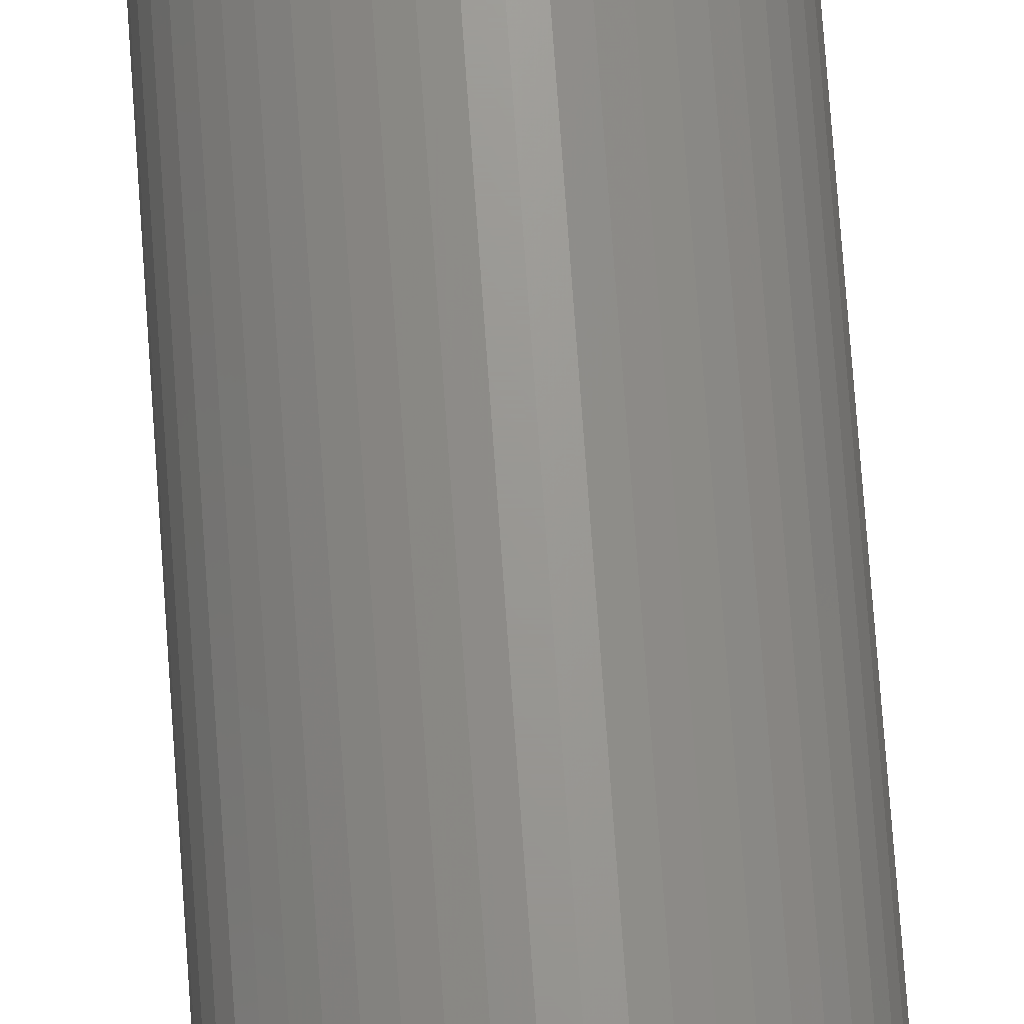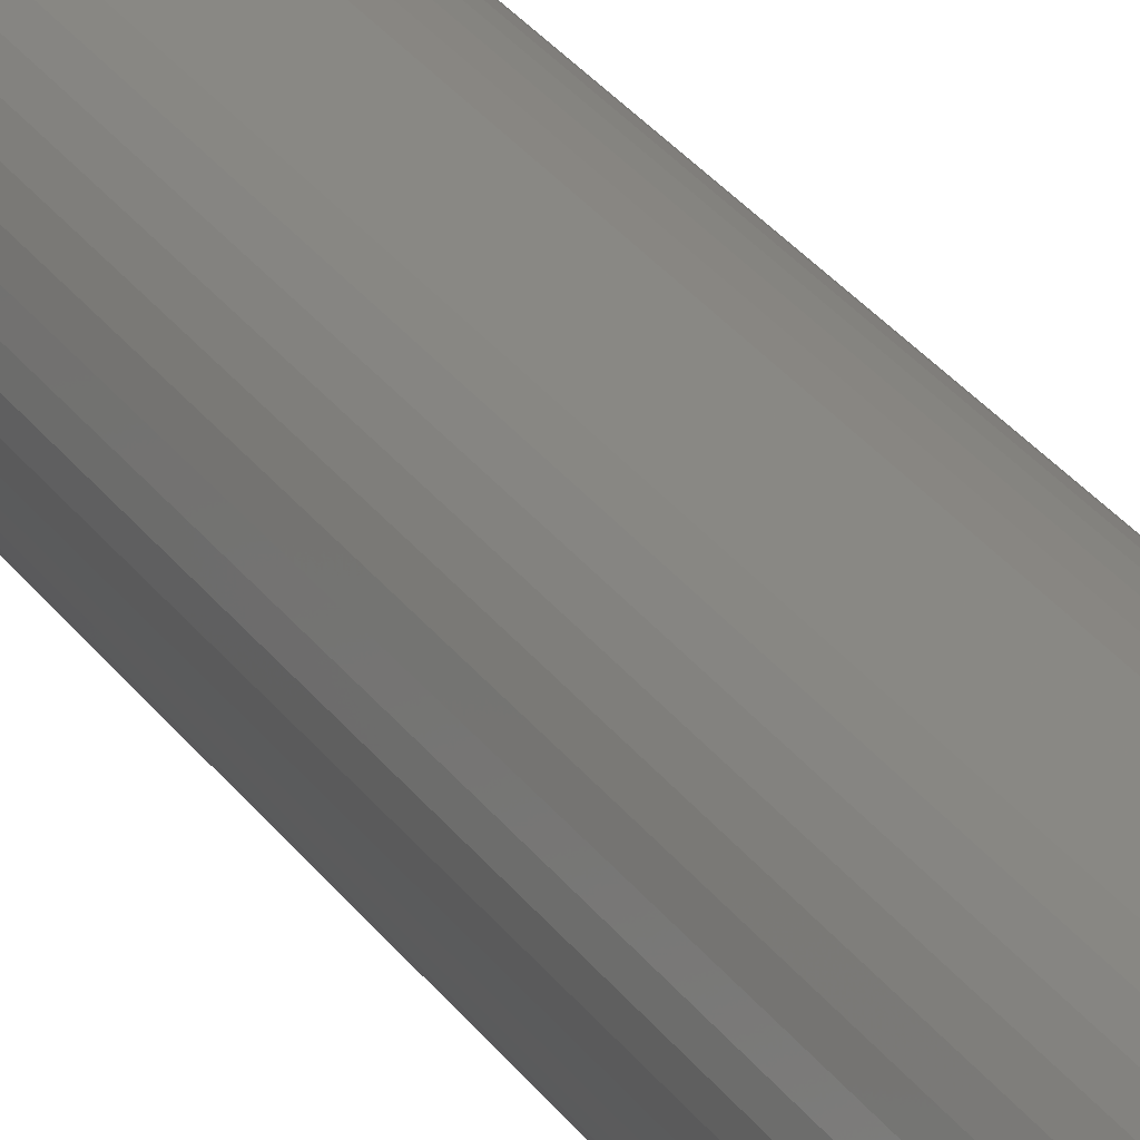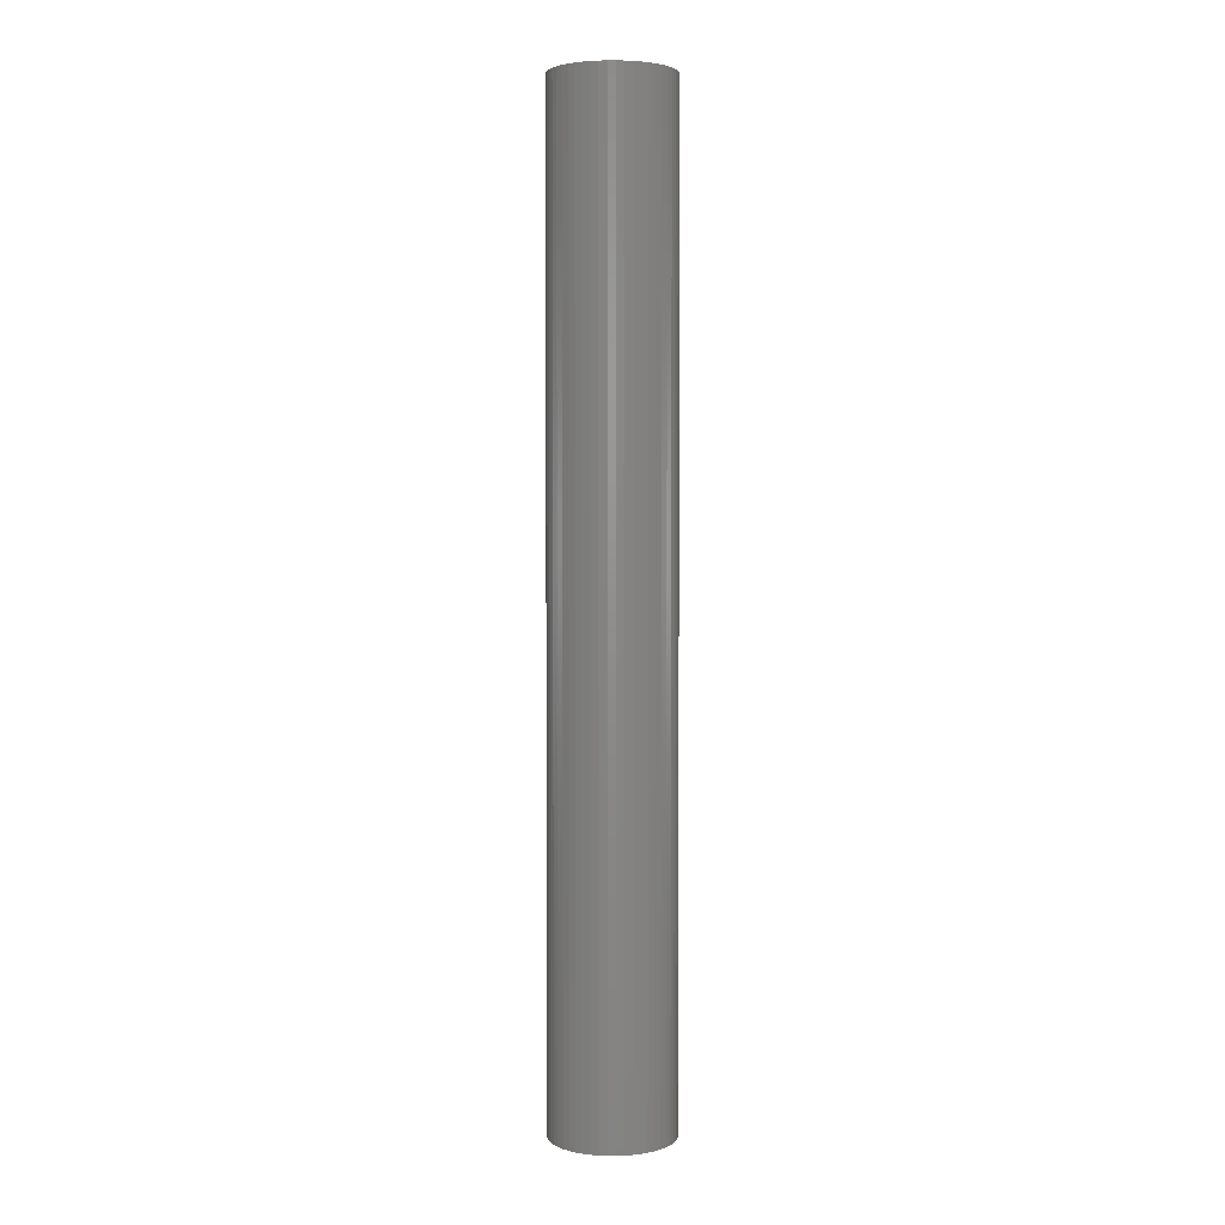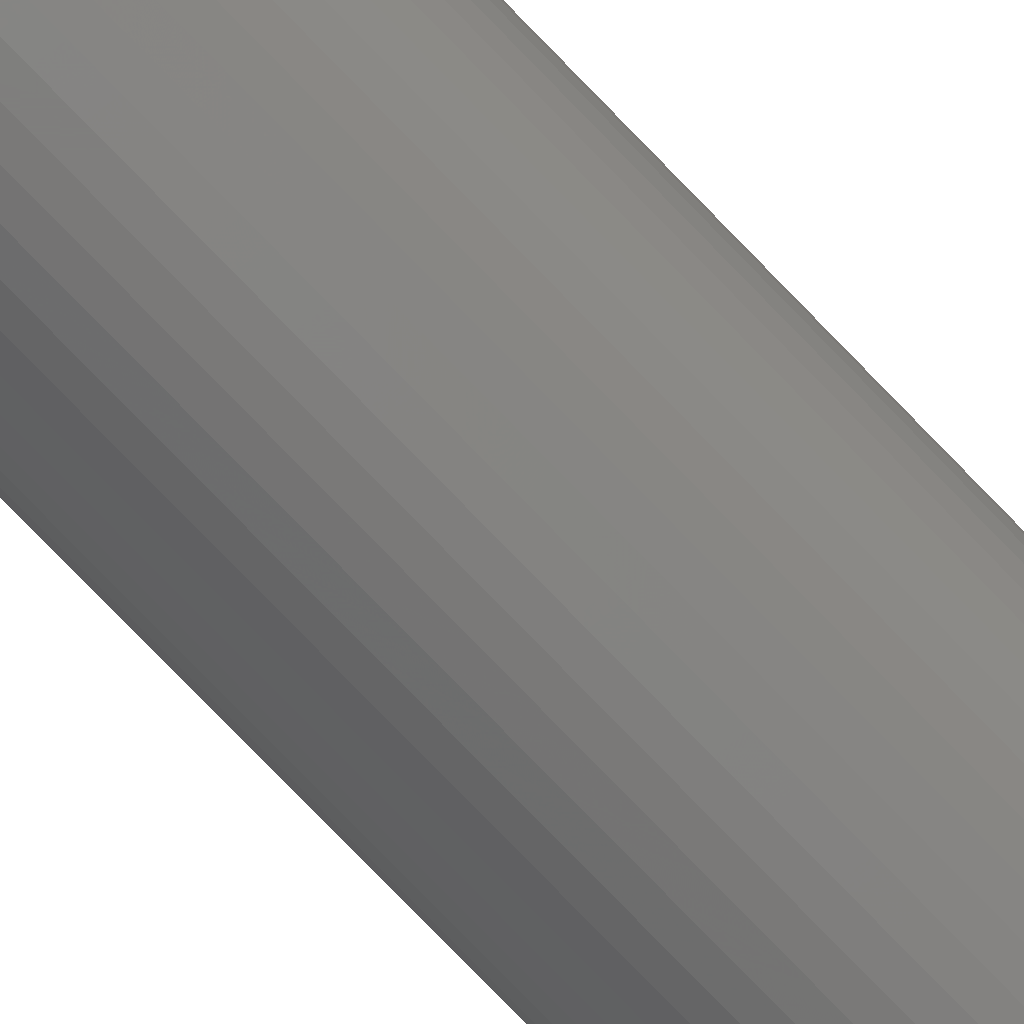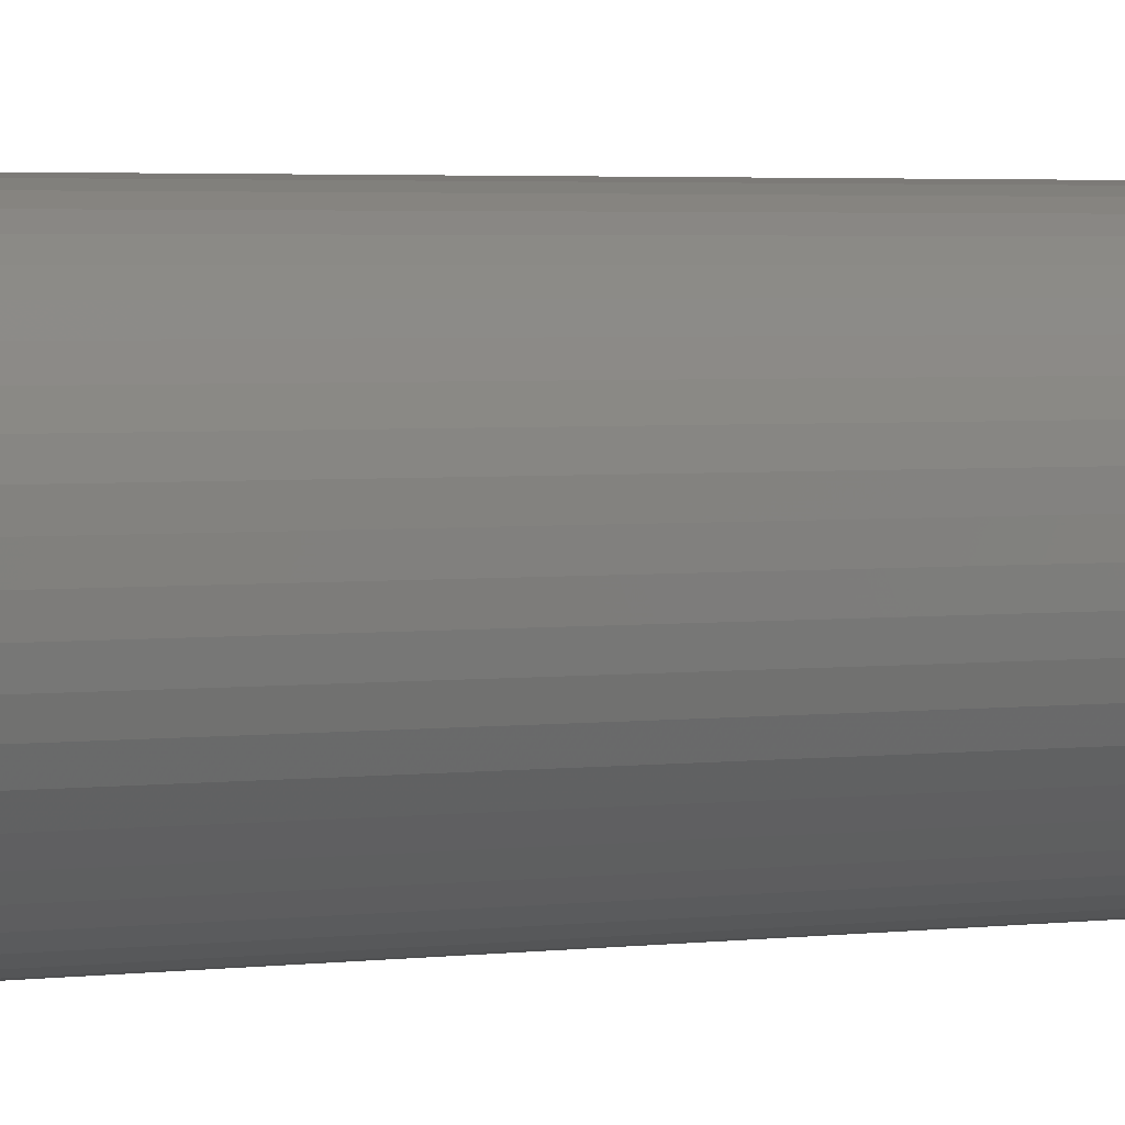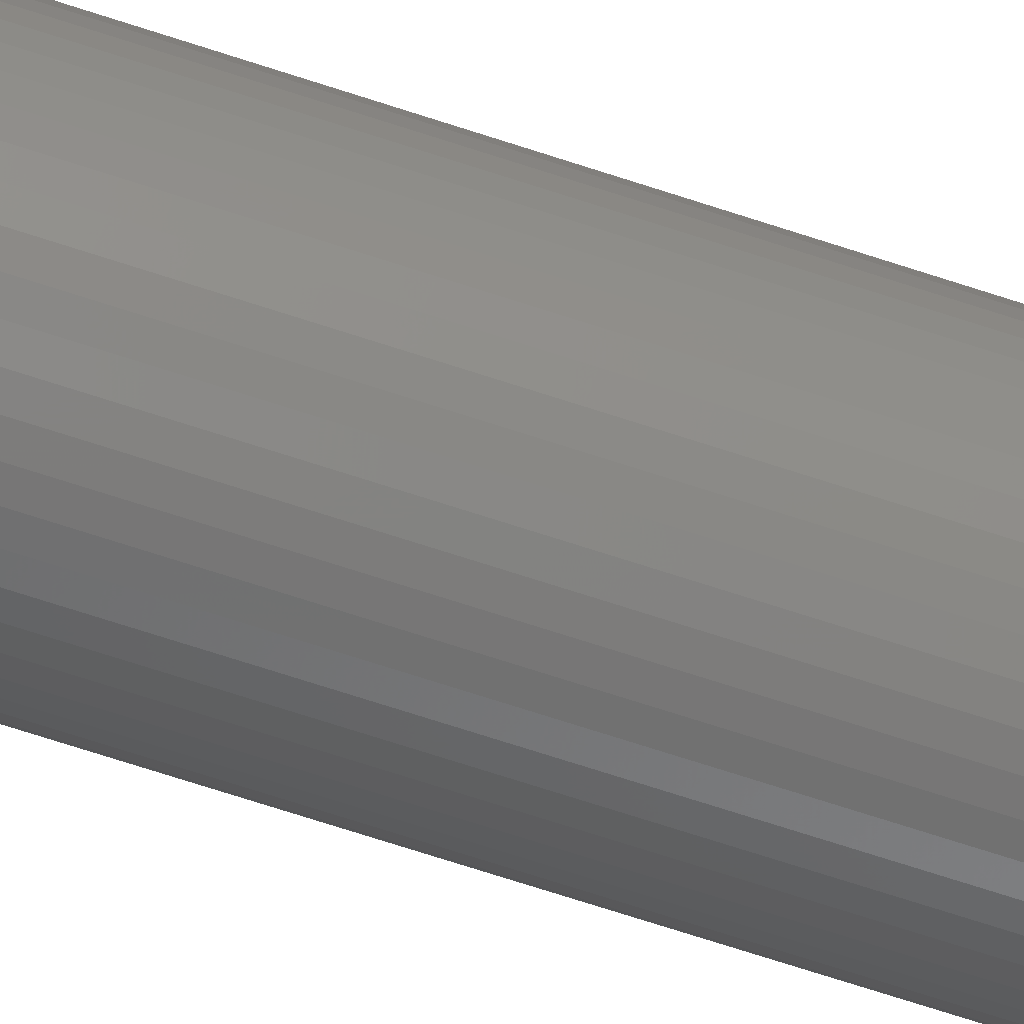
<metadata>
{"format":"stl","ext":"stl","renderer":"f3d","projection":"perspective","resolution":1024,"background":"white","views":[{"elev":69.8,"azim":-4.0,"up":"+Y"},{"elev":26.0,"azim":154.3,"up":"+Y"},{"elev":3.3,"azim":58.4,"up":"+Z"},{"elev":-78.3,"azim":44.1,"up":"+Y"},{"elev":1.4,"azim":-134.2,"up":"+Y"},{"elev":-69.1,"azim":-108.3,"up":"+Y"}]}
</metadata>
<code>
# stl→obj: 200 verts, 400 faces
v 2.5 0 20
v 2.48 0.3133 -20
v 2.48 0.3133 20
v 2.5 0 -20
v -2.5 0 -20
v -2.48 0.3133 20
v -2.48 0.3133 -20
v -2.5 0 20
v 0.157 2.495 -20
v -0.157 2.495 20
v 0.157 2.495 20
v -0.157 2.495 -20
v 1.822 1.711 -20
v 1.594 1.926 20
v 1.822 1.711 20
v 1.594 1.926 -20
v -1.594 1.926 -20
v -1.822 1.711 20
v -1.594 1.926 20
v -1.822 1.711 -20
v -0.7725 2.378 -20
v -1.064 2.262 20
v -0.7725 2.378 20
v -1.064 2.262 -20
v 1.822 -1.711 20
v 2.023 -1.469 -20
v 2.023 -1.469 20
v 1.822 -1.711 -20
v 2.324 0.9203 20
v 2.191 1.204 -20
v 2.191 1.204 20
v 2.324 0.9203 -20
v 1.064 2.262 -20
v 0.7725 2.378 20
v 1.064 2.262 20
v 0.7725 2.378 -20
v 0.4685 2.456 20
v 0.4685 2.456 -20
v 1.34 2.111 20
v 1.34 2.111 -20
v -2.324 0.9203 -20
v -2.191 1.204 20
v -2.191 1.204 -20
v -2.324 0.9203 20
v -2.023 1.469 20
v -2.023 1.469 -20
v -2.421 0.6217 20
v -2.421 0.6217 -20
v -1.34 2.111 -20
v -1.34 2.111 20
v -0.4685 2.456 20
v -0.4685 2.456 -20
v -0.7725 -2.378 -20
v -0.4685 -2.456 20
v -0.7725 -2.378 20
v -0.4685 -2.456 -20
v 0.157 -2.495 -20
v 0.4685 -2.456 20
v 0.157 -2.495 20
v 0.4685 -2.456 -20
v 2.421 0.6217 20
v 2.421 0.6217 -20
v 2.023 1.469 20
v 2.023 1.469 -20
v 1.35 0 20
v 1.339 0.1692 20
v 2.48 -0.3133 20
v 1.308 0.3357 20
v 1.339 -0.1692 20
v 1.255 0.497 20
v 2.421 -0.6217 20
v 1.183 0.6504 20
v 1.308 -0.3357 20
v 1.092 0.7935 20
v 2.324 -0.9203 20
v 0.9841 0.9241 20
v 1.255 -0.497 20
v 2.191 -1.204 20
v 0.8605 1.04 20
v 0.7234 1.14 20
v 0.5748 1.222 20
v 0.4172 1.284 20
v 0.253 1.326 20
v 0.08477 1.347 20
v -0.08477 1.347 20
v -0.253 1.326 20
v -0.4172 1.284 20
v -0.5748 1.222 20
v -0.7234 1.14 20
v -0.8605 1.04 20
v -0.9841 0.9241 20
v -1.092 0.7935 20
v -1.183 0.6504 20
v -1.255 0.497 20
v 1.183 -0.6504 20
v 1.092 -0.7935 20
v 0.9841 -0.9241 20
v 1.594 -1.926 20
v 0.8605 -1.04 20
v 1.34 -2.111 20
v 0.7234 -1.14 20
v 1.064 -2.262 20
v 0.5748 -1.222 20
v 0.7725 -2.378 20
v 0.4172 -1.284 20
v 0.253 -1.326 20
v 0.08477 -1.347 20
v -0.08477 -1.347 20
v -0.157 -2.495 20
v -0.253 -1.326 20
v -0.4172 -1.284 20
v -0.5748 -1.222 20
v -1.064 -2.262 20
v -0.7234 -1.14 20
v -1.34 -2.111 20
v -0.8605 -1.04 20
v -1.594 -1.926 20
v -0.9841 -0.9241 20
v -1.822 -1.711 20
v -1.092 -0.7935 20
v -2.023 -1.469 20
v -1.183 -0.6504 20
v -2.191 -1.204 20
v -1.255 -0.497 20
v -2.324 -0.9203 20
v -1.308 -0.3357 20
v -2.421 -0.6217 20
v -1.339 -0.1692 20
v -2.48 -0.3133 20
v -1.35 0 20
v -1.308 0.3357 20
v -1.339 0.1692 20
v 2.48 -0.3133 -20
v 1.34 -2.111 -20
v 1.594 -1.926 -20
v 2.324 -0.9203 -20
v 2.191 -1.204 -20
v -0.157 -2.495 -20
v -2.191 -1.204 -20
v -2.324 -0.9203 -20
v -2.48 -0.3133 -20
v -2.421 -0.6217 -20
v 0.7725 -2.378 -20
v 1.064 -2.262 -20
v 2.421 -0.6217 -20
v -1.064 -2.262 -20
v 1.35 0 -20
v 1.339 -0.1692 -20
v 1.308 -0.3357 -20
v 1.339 0.1692 -20
v 1.255 -0.497 -20
v 1.183 -0.6504 -20
v 1.308 0.3357 -20
v 1.092 -0.7935 -20
v 0.9841 -0.9241 -20
v 1.255 0.497 -20
v 0.8605 -1.04 -20
v 0.7234 -1.14 -20
v 0.5748 -1.222 -20
v 0.4172 -1.284 -20
v 0.253 -1.326 -20
v 0.08477 -1.347 -20
v -0.08477 -1.347 -20
v -0.253 -1.326 -20
v -0.4172 -1.284 -20
v -0.5748 -1.222 -20
v -0.7234 -1.14 -20
v -1.34 -2.111 -20
v -0.8605 -1.04 -20
v -1.594 -1.926 -20
v -0.9841 -0.9241 -20
v -1.822 -1.711 -20
v -1.092 -0.7935 -20
v -2.023 -1.469 -20
v -1.183 -0.6504 -20
v -1.255 -0.497 -20
v 1.183 0.6504 -20
v 1.092 0.7935 -20
v 0.9841 0.9241 -20
v 0.8605 1.04 -20
v 0.7234 1.14 -20
v 0.5748 1.222 -20
v 0.4172 1.284 -20
v 0.253 1.326 -20
v 0.08477 1.347 -20
v -0.08477 1.347 -20
v -0.253 1.326 -20
v -0.4172 1.284 -20
v -0.5748 1.222 -20
v -0.7234 1.14 -20
v -0.8605 1.04 -20
v -0.9841 0.9241 -20
v -1.092 0.7935 -20
v -1.183 0.6504 -20
v -1.255 0.497 -20
v -1.308 0.3357 -20
v -1.339 0.1692 -20
v -1.35 0 -20
v -1.308 -0.3357 -20
v -1.339 -0.1692 -20
f 1 2 3
f 2 1 4
f 5 6 7
f 6 5 8
f 9 10 11
f 10 9 12
f 13 14 15
f 14 13 16
f 17 18 19
f 18 17 20
f 21 22 23
f 22 21 24
f 25 26 27
f 26 25 28
f 29 30 31
f 30 29 32
f 33 34 35
f 34 33 36
f 36 37 34
f 37 36 38
f 16 39 14
f 39 16 40
f 41 42 43
f 42 41 44
f 43 45 46
f 45 43 42
f 7 47 48
f 47 7 6
f 49 19 50
f 19 49 17
f 12 51 10
f 51 12 52
f 53 54 55
f 54 53 56
f 57 58 59
f 58 57 60
f 61 32 29
f 32 61 62
f 3 62 61
f 62 3 2
f 63 13 15
f 13 63 64
f 31 64 63
f 64 31 30
f 38 11 37
f 11 38 9
f 40 35 39
f 35 40 33
f 65 1 3
f 66 3 61
f 1 65 67
f 68 61 29
f 69 67 65
f 70 29 31
f 67 69 71
f 72 31 63
f 73 71 69
f 74 63 15
f 71 73 75
f 76 15 14
f 77 75 73
f 75 77 78
f 79 14 39
f 3 66 65
f 61 68 66
f 29 70 68
f 31 72 70
f 63 74 72
f 80 39 35
f 15 76 74
f 14 79 76
f 81 35 34
f 39 80 79
f 35 81 80
f 82 34 37
f 34 82 81
f 37 83 82
f 11 83 37
f 11 84 83
f 11 85 84
f 10 85 11
f 10 86 85
f 51 86 10
f 86 51 87
f 23 87 51
f 87 23 88
f 22 88 23
f 88 22 89
f 50 89 22
f 89 50 90
f 19 90 50
f 90 19 91
f 18 91 19
f 91 18 92
f 45 92 18
f 92 45 93
f 42 93 45
f 93 42 94
f 95 78 77
f 78 95 27
f 96 27 95
f 27 96 25
f 97 25 96
f 25 97 98
f 99 98 97
f 98 99 100
f 101 100 99
f 100 101 102
f 103 102 101
f 102 103 104
f 105 104 103
f 104 105 58
f 106 58 105
f 106 59 58
f 107 59 106
f 108 59 107
f 108 109 59
f 110 109 108
f 54 110 111
f 110 54 109
f 55 111 112
f 113 112 114
f 111 55 54
f 115 114 116
f 117 116 118
f 112 113 55
f 119 118 120
f 121 120 122
f 123 122 124
f 125 124 126
f 127 126 128
f 114 115 113
f 129 128 130
f 44 94 42
f 116 117 115
f 94 44 131
f 118 119 117
f 47 131 44
f 120 121 119
f 131 47 132
f 122 123 121
f 6 132 47
f 124 125 123
f 132 6 130
f 126 127 125
f 8 130 6
f 128 129 127
f 130 8 129
f 67 4 1
f 4 67 133
f 134 98 100
f 98 134 135
f 78 136 75
f 136 78 137
f 27 137 78
f 137 27 26
f 56 109 54
f 109 56 138
f 139 125 140
f 125 139 123
f 141 8 5
f 8 141 129
f 140 127 142
f 127 140 125
f 135 25 98
f 25 135 28
f 143 102 104
f 102 143 144
f 60 104 58
f 104 60 143
f 46 18 20
f 18 46 45
f 48 44 41
f 44 48 47
f 24 50 22
f 50 24 49
f 52 23 51
f 23 52 21
f 75 145 71
f 145 75 136
f 71 133 67
f 133 71 145
f 146 55 113
f 55 146 53
f 142 129 141
f 129 142 127
f 147 4 133
f 148 133 145
f 4 147 2
f 149 145 136
f 150 2 147
f 151 136 137
f 2 150 62
f 152 137 26
f 153 62 150
f 154 26 28
f 62 153 32
f 155 28 135
f 156 32 153
f 32 156 30
f 157 135 134
f 133 148 147
f 145 149 148
f 136 151 149
f 137 152 151
f 26 154 152
f 158 134 144
f 28 155 154
f 135 157 155
f 159 144 143
f 134 158 157
f 144 159 158
f 160 143 60
f 143 160 159
f 60 161 160
f 57 161 60
f 57 162 161
f 57 163 162
f 138 163 57
f 138 164 163
f 56 164 138
f 164 56 165
f 53 165 56
f 165 53 166
f 146 166 53
f 166 146 167
f 168 167 146
f 167 168 169
f 170 169 168
f 169 170 171
f 172 171 170
f 171 172 173
f 174 173 172
f 173 174 175
f 139 175 174
f 175 139 176
f 177 30 156
f 30 177 64
f 178 64 177
f 64 178 13
f 179 13 178
f 13 179 16
f 180 16 179
f 16 180 40
f 181 40 180
f 40 181 33
f 182 33 181
f 33 182 36
f 183 36 182
f 36 183 38
f 184 38 183
f 184 9 38
f 185 9 184
f 186 9 185
f 186 12 9
f 187 12 186
f 52 187 188
f 187 52 12
f 21 188 189
f 24 189 190
f 188 21 52
f 49 190 191
f 17 191 192
f 189 24 21
f 20 192 193
f 46 193 194
f 43 194 195
f 41 195 196
f 48 196 197
f 190 49 24
f 7 197 198
f 140 176 139
f 191 17 49
f 176 140 199
f 192 20 17
f 142 199 140
f 193 46 20
f 199 142 200
f 194 43 46
f 141 200 142
f 195 41 43
f 200 141 198
f 196 48 41
f 5 198 141
f 197 7 48
f 198 5 7
f 144 100 102
f 100 144 134
f 138 59 109
f 59 138 57
f 172 117 119
f 117 172 170
f 172 121 174
f 121 172 119
f 174 123 139
f 123 174 121
f 168 113 115
f 113 168 146
f 170 115 117
f 115 170 168
f 147 66 150
f 66 147 65
f 130 197 132
f 197 130 198
f 186 84 85
f 84 186 185
f 180 76 79
f 76 180 179
f 192 90 91
f 90 192 191
f 189 87 88
f 87 189 188
f 156 72 177
f 72 156 70
f 150 68 153
f 68 150 66
f 177 74 178
f 74 177 72
f 183 81 82
f 81 183 182
f 181 79 80
f 79 181 180
f 94 194 93
f 194 94 195
f 93 193 92
f 193 93 194
f 132 196 131
f 196 132 197
f 191 89 90
f 89 191 190
f 187 85 86
f 85 187 186
f 164 111 110
f 111 164 165
f 122 176 124
f 176 122 175
f 161 107 106
f 107 161 162
f 153 70 156
f 70 153 68
f 178 76 179
f 76 178 74
f 184 82 83
f 82 184 183
f 185 83 84
f 83 185 184
f 182 80 81
f 80 182 181
f 92 192 91
f 192 92 193
f 131 195 94
f 195 131 196
f 190 88 89
f 88 190 189
f 188 86 87
f 86 188 187
f 148 65 147
f 65 148 69
f 149 69 148
f 69 149 73
f 157 101 99
f 101 157 158
f 120 175 122
f 175 120 173
f 128 198 130
f 198 128 200
f 158 103 101
f 103 158 159
f 159 105 103
f 105 159 160
f 151 73 149
f 73 151 77
f 154 95 152
f 95 154 96
f 155 99 97
f 99 155 157
f 152 77 151
f 77 152 95
f 162 108 107
f 108 162 163
f 165 112 111
f 112 165 166
f 118 173 120
f 173 118 171
f 163 110 108
f 110 163 164
f 167 116 114
f 116 167 169
f 169 118 116
f 118 169 171
f 124 199 126
f 199 124 176
f 126 200 128
f 200 126 199
f 160 106 105
f 106 160 161
f 155 96 154
f 96 155 97
f 166 114 112
f 114 166 167

</code>
